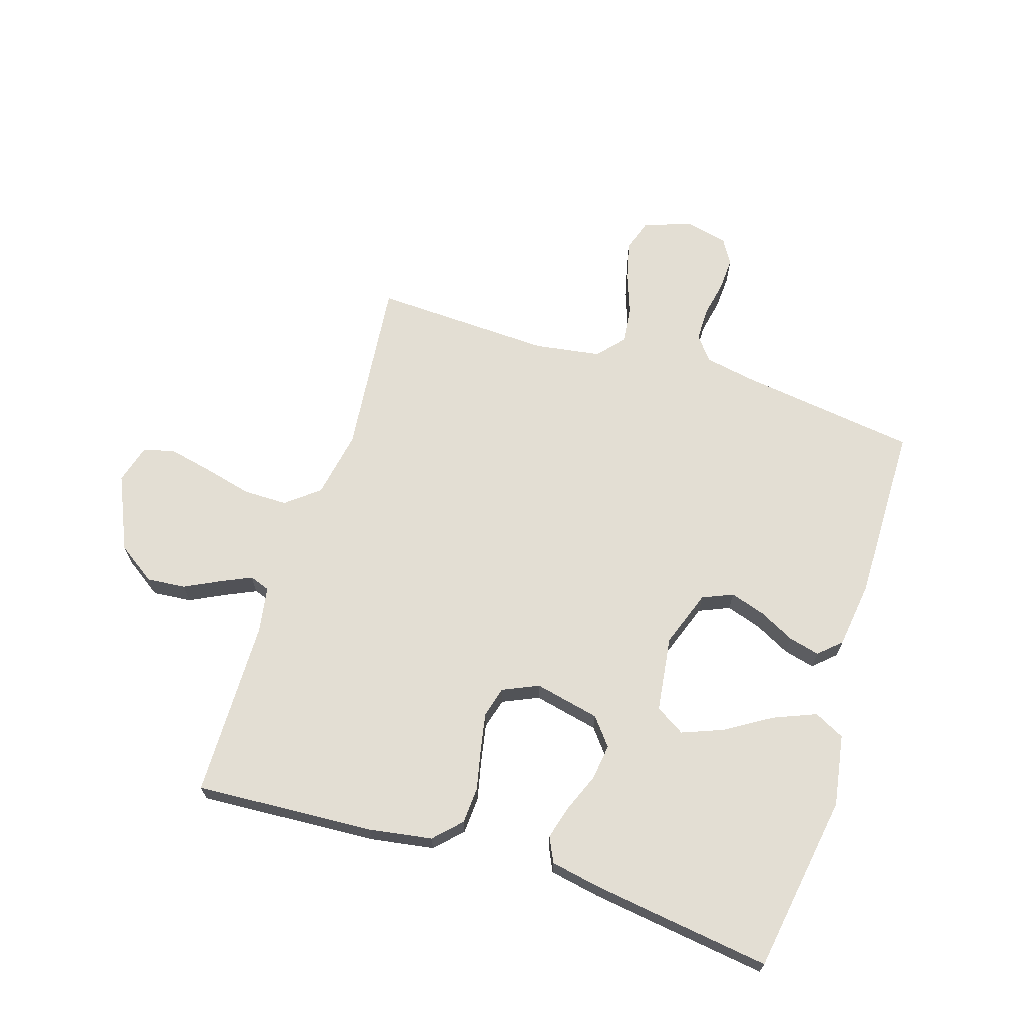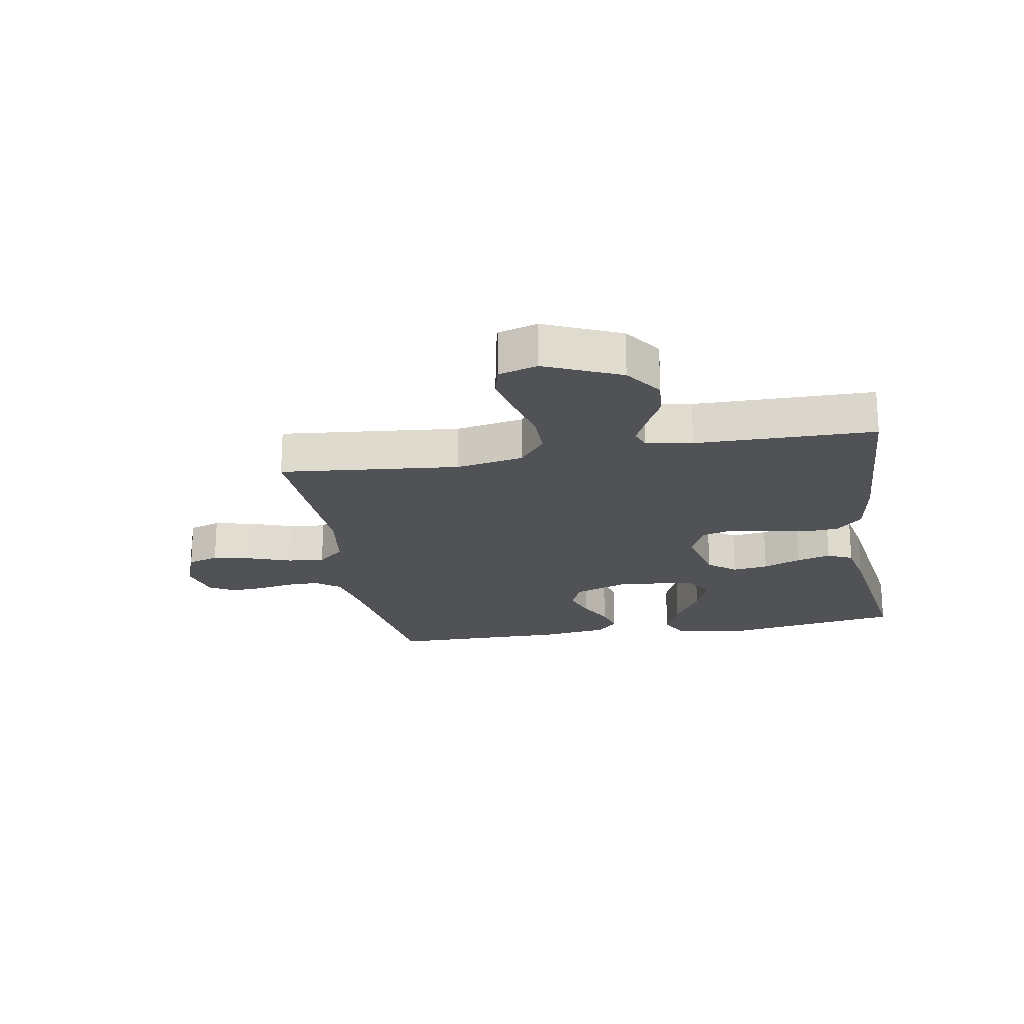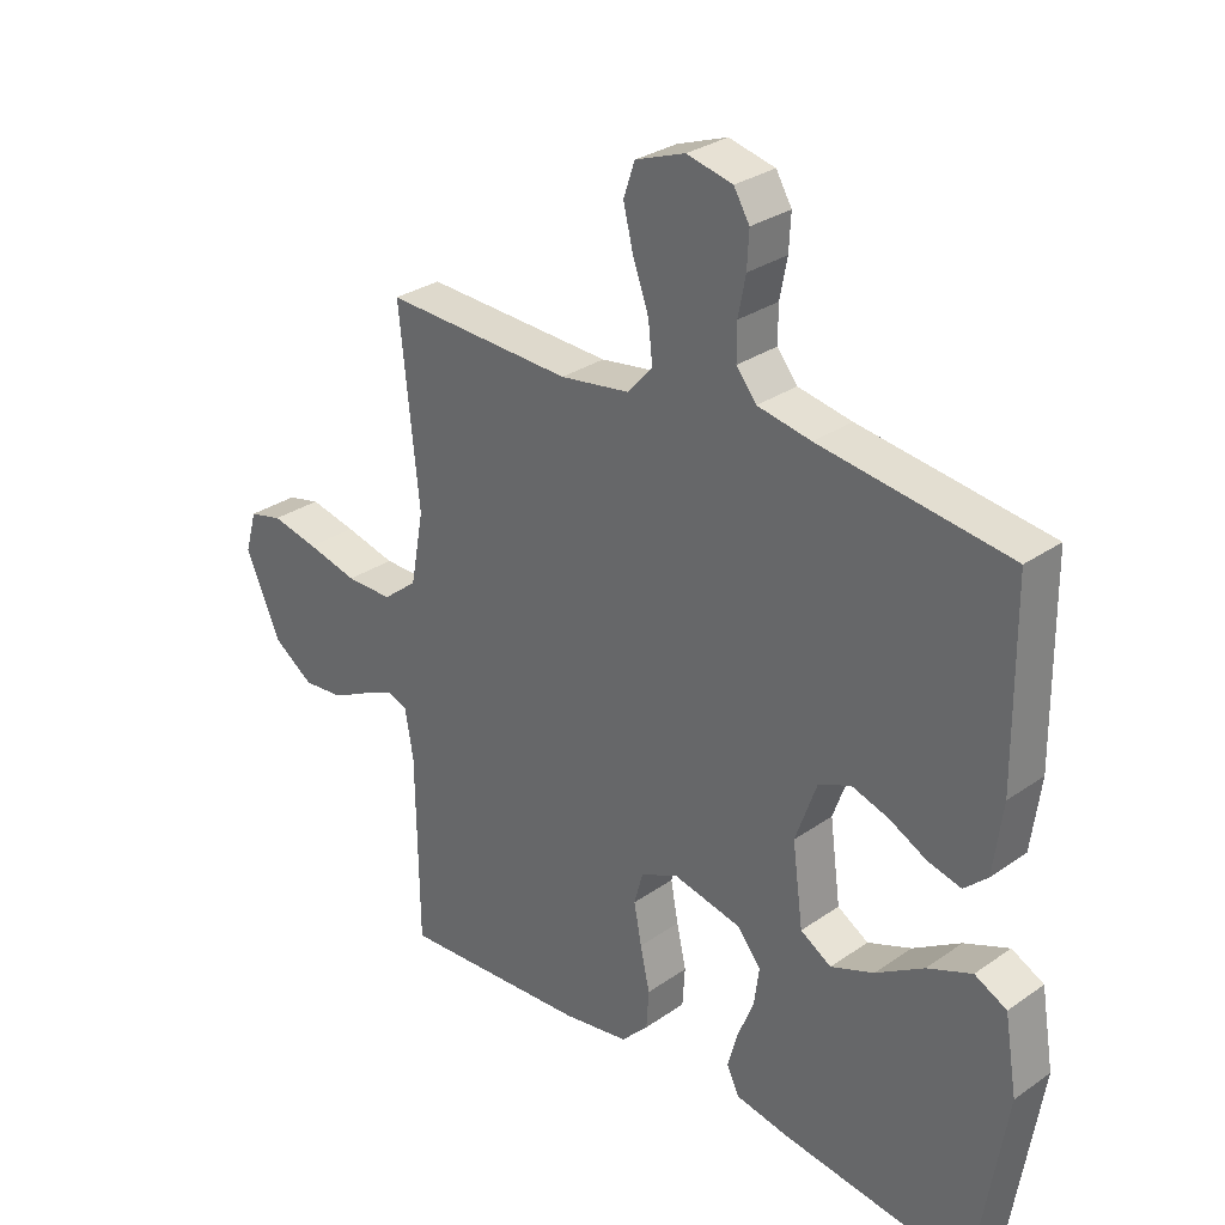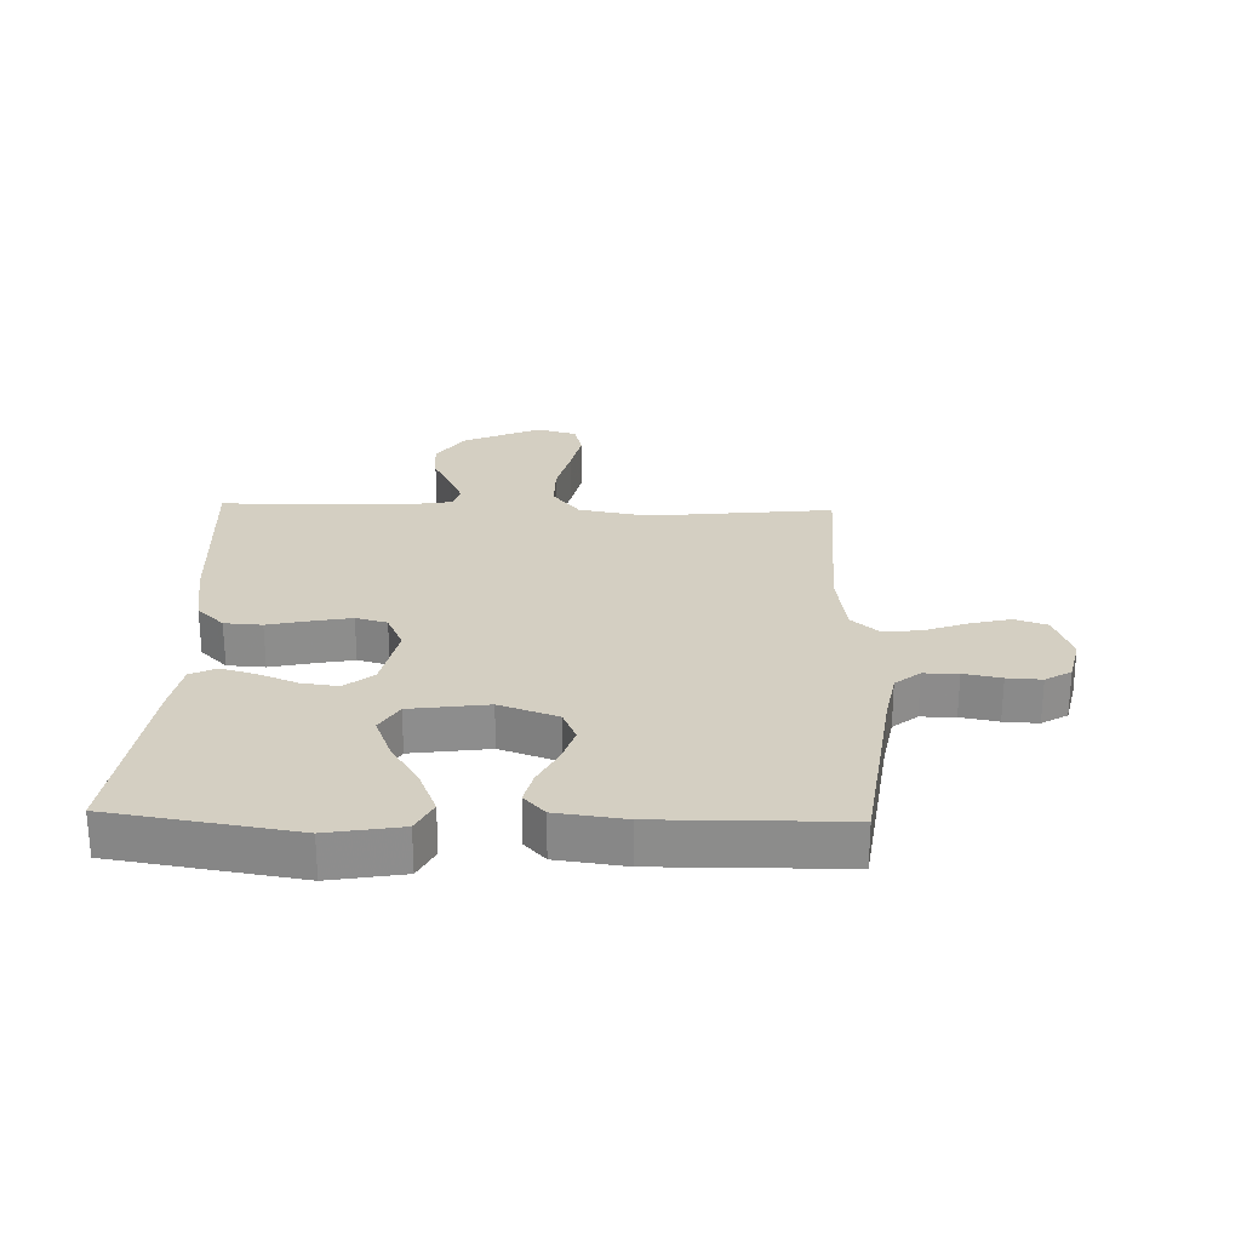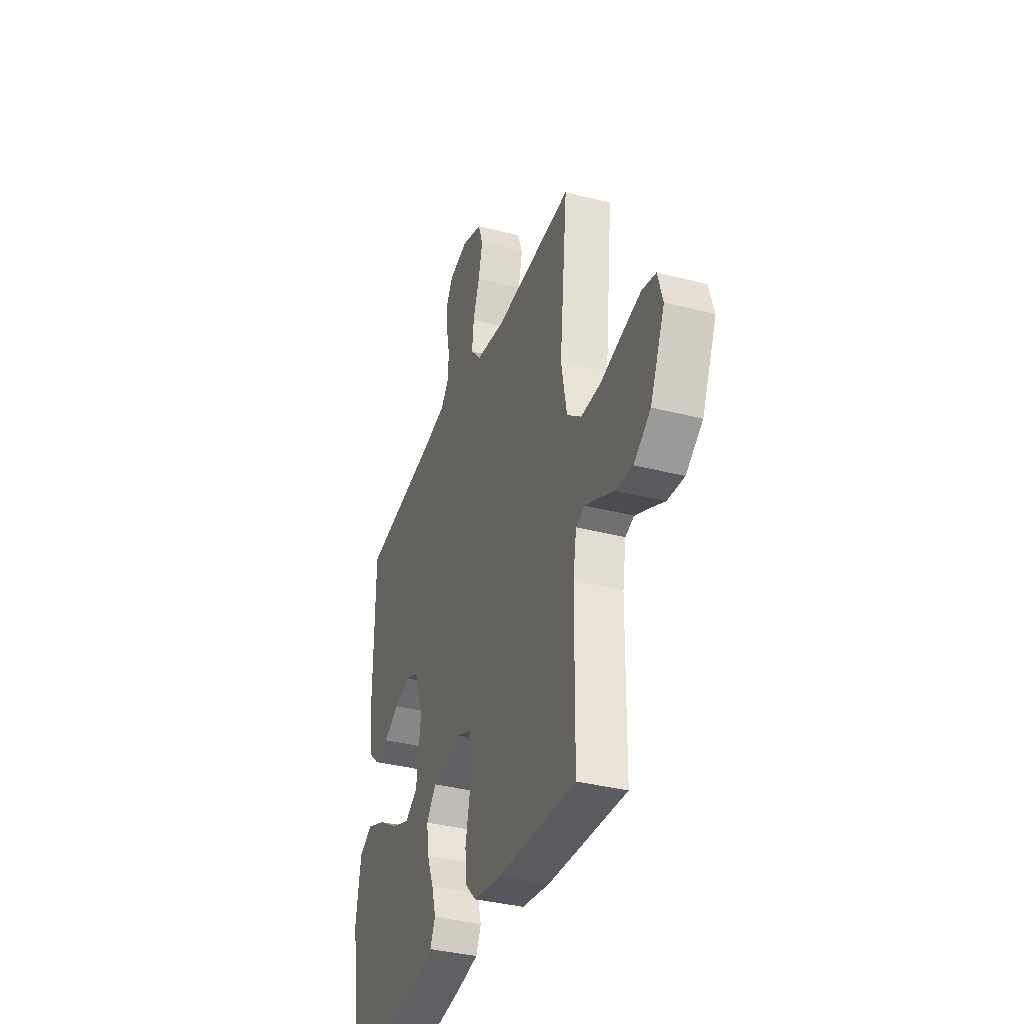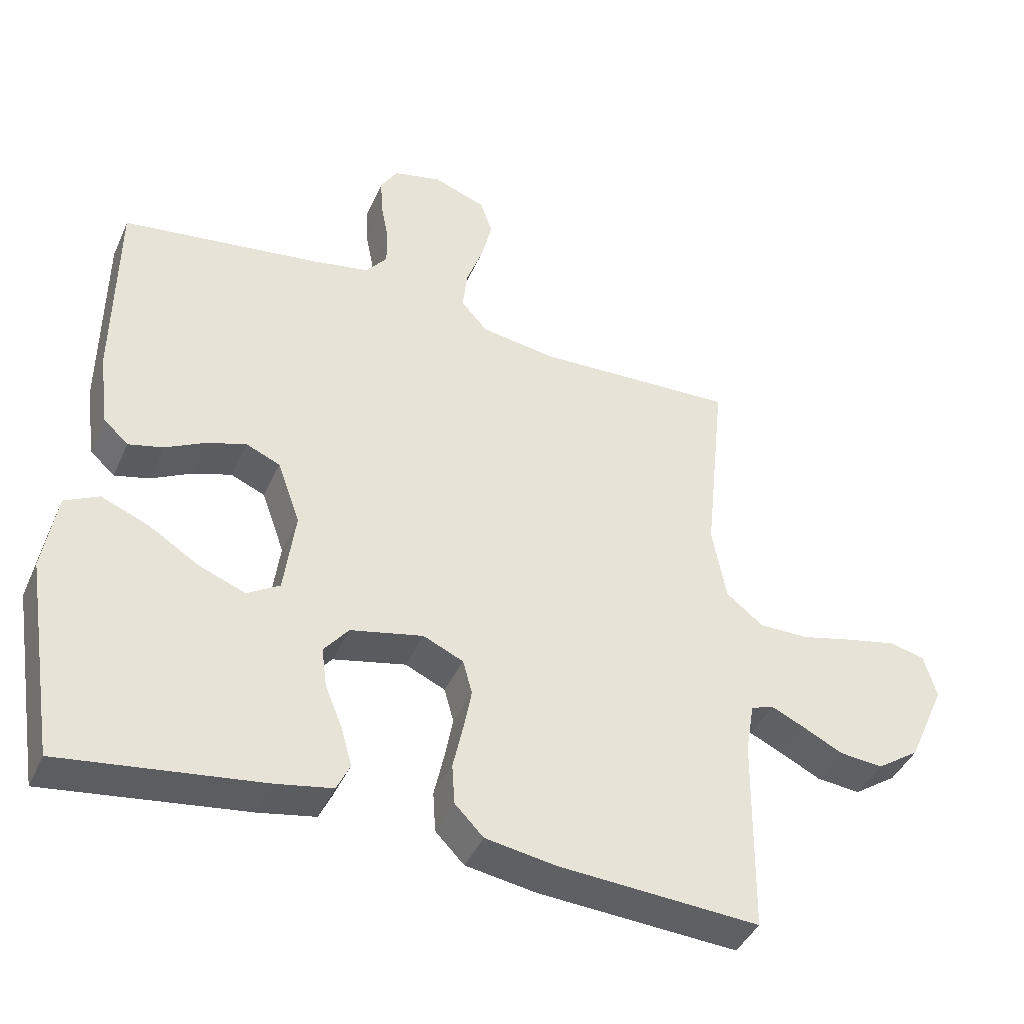
<metadata>
{"format":"obj","ext":"obj","renderer":"f3d","projection":"perspective","resolution":1024,"background":"white","views":[{"elev":67.3,"azim":-162.5,"up":"+Y"},{"elev":-20.6,"azim":100.1,"up":"+Y"},{"elev":29.9,"azim":-135.4,"up":"+Z"},{"elev":25.8,"azim":-88.4,"up":"+Y"},{"elev":-36.1,"azim":71.3,"up":"+Z"},{"elev":-42.0,"azim":-22.8,"up":"+Z"}]}
</metadata>
<code>
v -0.5 0.07 0.5
v -0.2 0.07 0.541
v -0.115 0.07 0.557
v -0.083 0.07 0.597
v -0.083 0.07 0.653
v -0.095 0.07 0.714
v -0.098 0.07 0.77
v -0.073 0.07 0.812
v 0 0.07 0.829
v 0.079 0.07 0.8
v 0.097 0.07 0.747
v 0.081 0.07 0.681
v 0.056 0.07 0.612
v 0.049 0.07 0.55
v 0.089 0.07 0.505
v 0.2 0.07 0.488
v 0.5 0.07 0.5
v 0.469 0.07 0.2
v 0.49 0.07 0.087
v 0.545 0.07 0.043
v 0.619 0.07 0.043
v 0.7 0.07 0.063
v 0.774 0.07 0.079
v 0.827 0.07 0.066
v 0.846 0.07 0
v 0.79 0.07 -0.126
v 0.726 0.07 -0.17
v 0.661 0.07 -0.164
v 0.601 0.07 -0.134
v 0.551 0.07 -0.111
v 0.517 0.07 -0.123
v 0.504 0.07 -0.2
v 0.5 0.07 -0.5
v 0.2 0.07 -0.482
v 0.094 0.07 -0.465
v 0.051 0.07 -0.421
v 0.047 0.07 -0.36
v 0.062 0.07 -0.292
v 0.074 0.07 -0.228
v 0.06 0.07 -0.177
v 0 0.07 -0.15
v -0.109 0.07 -0.174
v -0.146 0.07 -0.22
v -0.138 0.07 -0.28
v -0.112 0.07 -0.344
v -0.096 0.07 -0.401
v -0.116 0.07 -0.443
v -0.2 0.07 -0.459
v -0.5 0.07 -0.5
v -0.548 0.07 -0.2
v -0.528 0.07 -0.08
v -0.477 0.07 -0.054
v -0.406 0.07 -0.083
v -0.33 0.07 -0.13
v -0.261 0.07 -0.157
v -0.212 0.07 -0.127
v -0.195 0.07 0
v -0.229 0.07 0.095
v -0.28 0.07 0.117
v -0.339 0.07 0.098
v -0.399 0.07 0.067
v -0.451 0.07 0.054
v -0.488 0.07 0.088
v -0.503 0.07 0.2
v -0.5 0 0.5
v -0.2 0 0.541
v -0.115 0 0.557
v -0.083 0 0.597
v -0.083 0 0.653
v -0.095 0 0.714
v -0.098 0 0.77
v -0.073 0 0.812
v 0 0 0.829
v 0.079 0 0.8
v 0.097 0 0.747
v 0.081 0 0.681
v 0.056 0 0.612
v 0.049 0 0.55
v 0.089 0 0.505
v 0.2 0 0.488
v 0.5 0 0.5
v 0.469 0 0.2
v 0.49 0 0.087
v 0.545 0 0.043
v 0.619 0 0.043
v 0.7 0 0.063
v 0.774 0 0.079
v 0.827 0 0.066
v 0.846 0 0
v 0.79 0 -0.126
v 0.726 0 -0.17
v 0.661 0 -0.164
v 0.601 0 -0.134
v 0.551 0 -0.111
v 0.517 0 -0.123
v 0.504 0 -0.2
v 0.5 0 -0.5
v 0.2 0 -0.482
v 0.094 0 -0.465
v 0.051 0 -0.421
v 0.047 0 -0.36
v 0.062 0 -0.292
v 0.074 0 -0.228
v 0.06 0 -0.177
v 0 0 -0.15
v -0.109 0 -0.174
v -0.146 0 -0.22
v -0.138 0 -0.28
v -0.112 0 -0.344
v -0.096 0 -0.401
v -0.116 0 -0.443
v -0.2 0 -0.459
v -0.5 0 -0.5
v -0.548 0 -0.2
v -0.528 0 -0.08
v -0.477 0 -0.054
v -0.406 0 -0.083
v -0.33 0 -0.13
v -0.261 0 -0.157
v -0.212 0 -0.127
v -0.195 0 0
v -0.229 0 0.095
v -0.28 0 0.117
v -0.339 0 0.098
v -0.399 0 0.067
v -0.451 0 0.054
v -0.488 0 0.088
v -0.503 0 0.2
f 64 1 2
f 63 64 2
f 62 63 2
f 61 62 2
f 60 61 2
f 59 60 2 3
f 58 59 3 4
f 57 58 4
f 56 57 4
f 52 53 54
f 51 52 54
f 50 51 54
f 49 50 54
f 48 49 54
f 47 48 54
f 46 47 54
f 45 46 54
f 44 45 54
f 43 44 54 55
f 42 43 55 56
f 36 37 38
f 35 36 38
f 34 35 38
f 33 34 38
f 32 33 38
f 31 32 38 39
f 30 31 39 40
f 27 28 29
f 26 27 29
f 25 26 29
f 24 25 29
f 23 24 29
f 22 23 29
f 21 22 29
f 20 21 29 30
f 30 40 41
f 20 30 41
f 19 20 41
f 16 17 18
f 41 42 56
f 19 41 56
f 18 19 56
f 16 18 56
f 15 16 56
f 11 12 13
f 10 11 13
f 9 10 13
f 8 9 13
f 7 8 13
f 6 7 13
f 5 6 13
f 14 15 56 4
f 4 5 13 14
f 66 65 128
f 66 128 127
f 66 127 126
f 66 126 125
f 66 125 124
f 67 66 124 123
f 68 67 123 122
f 68 122 121
f 68 121 120
f 118 117 116
f 118 116 115
f 118 115 114
f 118 114 113
f 118 113 112
f 118 112 111
f 118 111 110
f 118 110 109
f 118 109 108
f 119 118 108 107
f 120 119 107 106
f 102 101 100
f 102 100 99
f 102 99 98
f 102 98 97
f 102 97 96
f 103 102 96 95
f 104 103 95 94
f 93 92 91
f 93 91 90
f 93 90 89
f 93 89 88
f 93 88 87
f 93 87 86
f 93 86 85
f 94 93 85 84
f 105 104 94
f 105 94 84
f 105 84 83
f 82 81 80
f 120 106 105
f 120 105 83
f 120 83 82
f 120 82 80
f 120 80 79
f 77 76 75
f 77 75 74
f 77 74 73
f 77 73 72
f 77 72 71
f 77 71 70
f 77 70 69
f 68 120 79 78
f 78 77 69 68
f 1 65 66 2
f 2 66 67 3
f 3 67 68 4
f 4 68 69 5
f 5 69 70 6
f 6 70 71 7
f 7 71 72 8
f 8 72 73 9
f 9 73 74 10
f 10 74 75 11
f 11 75 76 12
f 12 76 77 13
f 13 77 78 14
f 14 78 79 15
f 15 79 80 16
f 16 80 81 17
f 17 81 82 18
f 18 82 83 19
f 19 83 84 20
f 20 84 85 21
f 21 85 86 22
f 22 86 87 23
f 23 87 88 24
f 24 88 89 25
f 25 89 90 26
f 26 90 91 27
f 27 91 92 28
f 28 92 93 29
f 29 93 94 30
f 30 94 95 31
f 31 95 96 32
f 32 96 97 33
f 33 97 98 34
f 34 98 99 35
f 35 99 100 36
f 36 100 101 37
f 37 101 102 38
f 38 102 103 39
f 39 103 104 40
f 40 104 105 41
f 41 105 106 42
f 42 106 107 43
f 43 107 108 44
f 44 108 109 45
f 45 109 110 46
f 46 110 111 47
f 47 111 112 48
f 48 112 113 49
f 49 113 114 50
f 50 114 115 51
f 51 115 116 52
f 52 116 117 53
f 53 117 118 54
f 54 118 119 55
f 55 119 120 56
f 56 120 121 57
f 57 121 122 58
f 58 122 123 59
f 59 123 124 60
f 60 124 125 61
f 61 125 126 62
f 62 126 127 63
f 63 127 128 64
f 64 128 65 1

</code>
